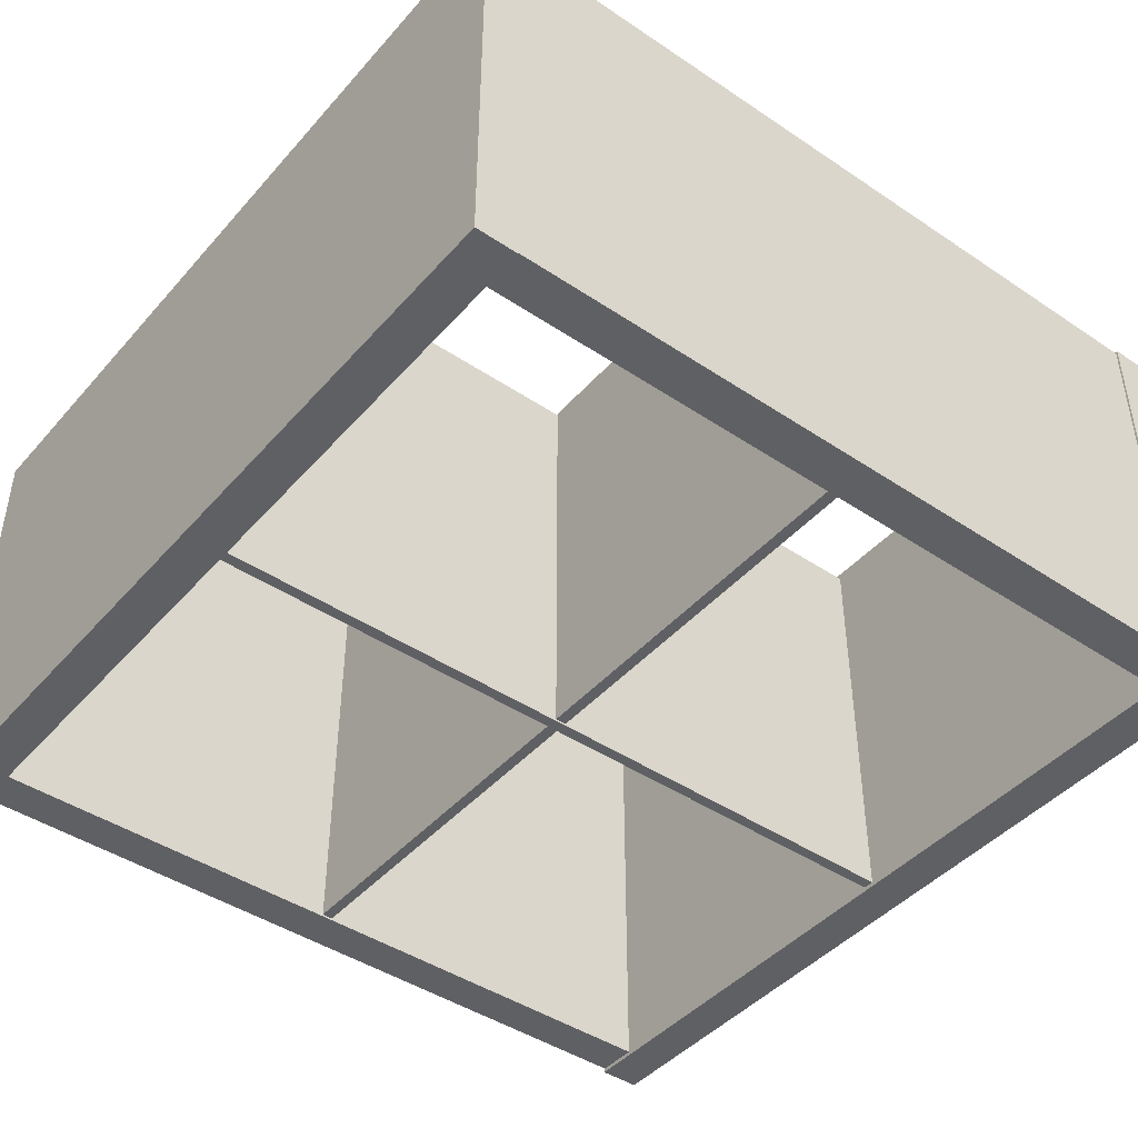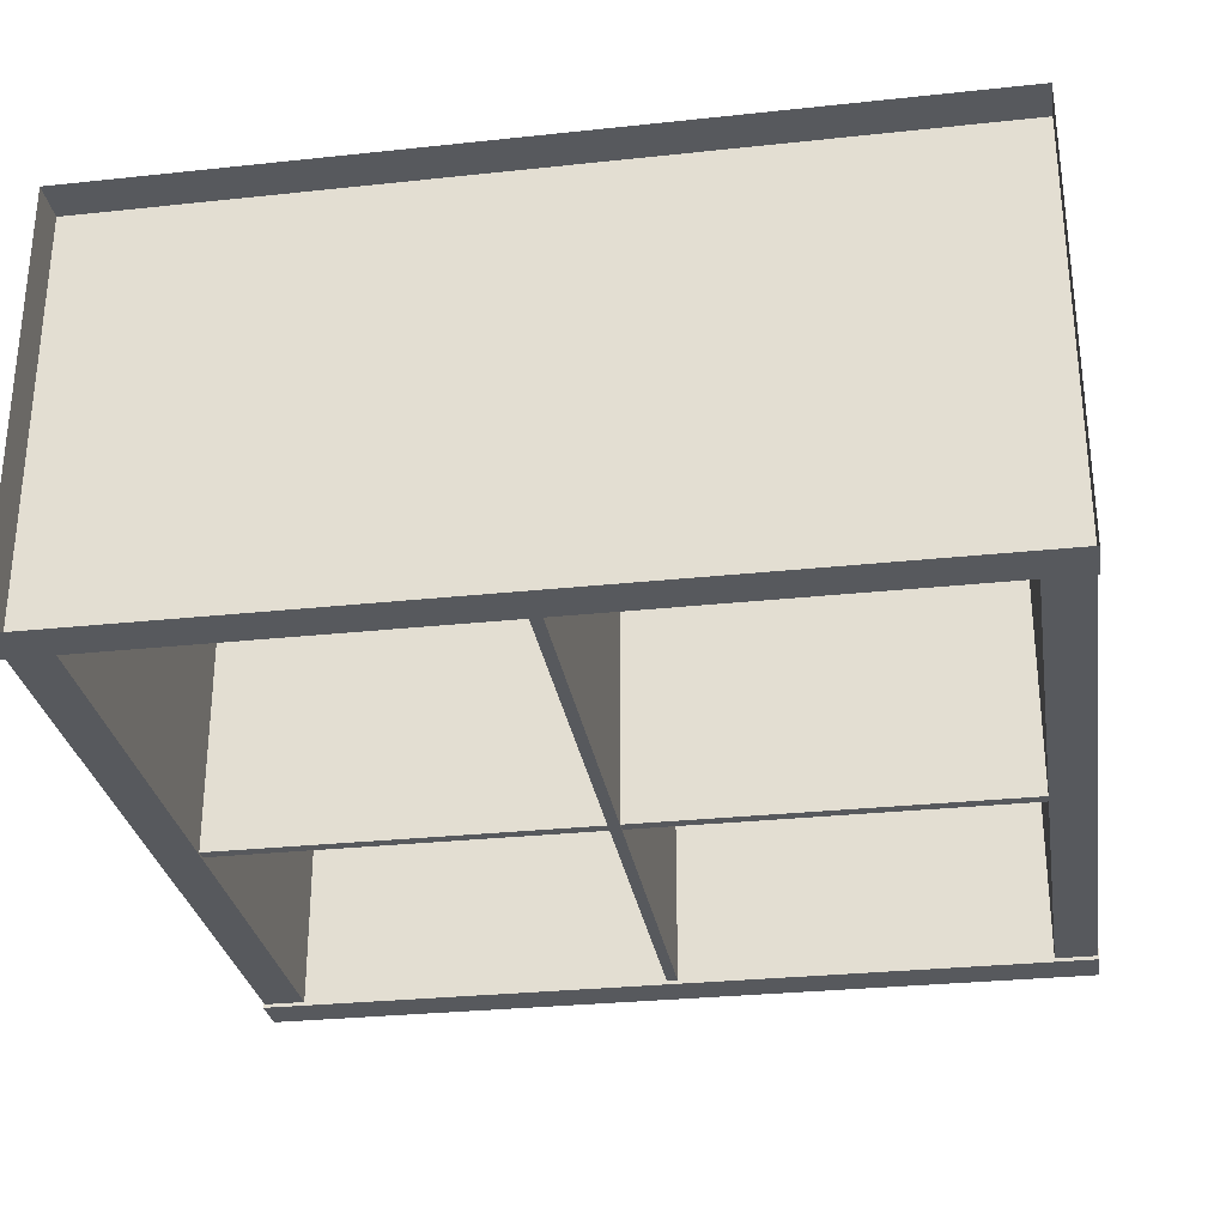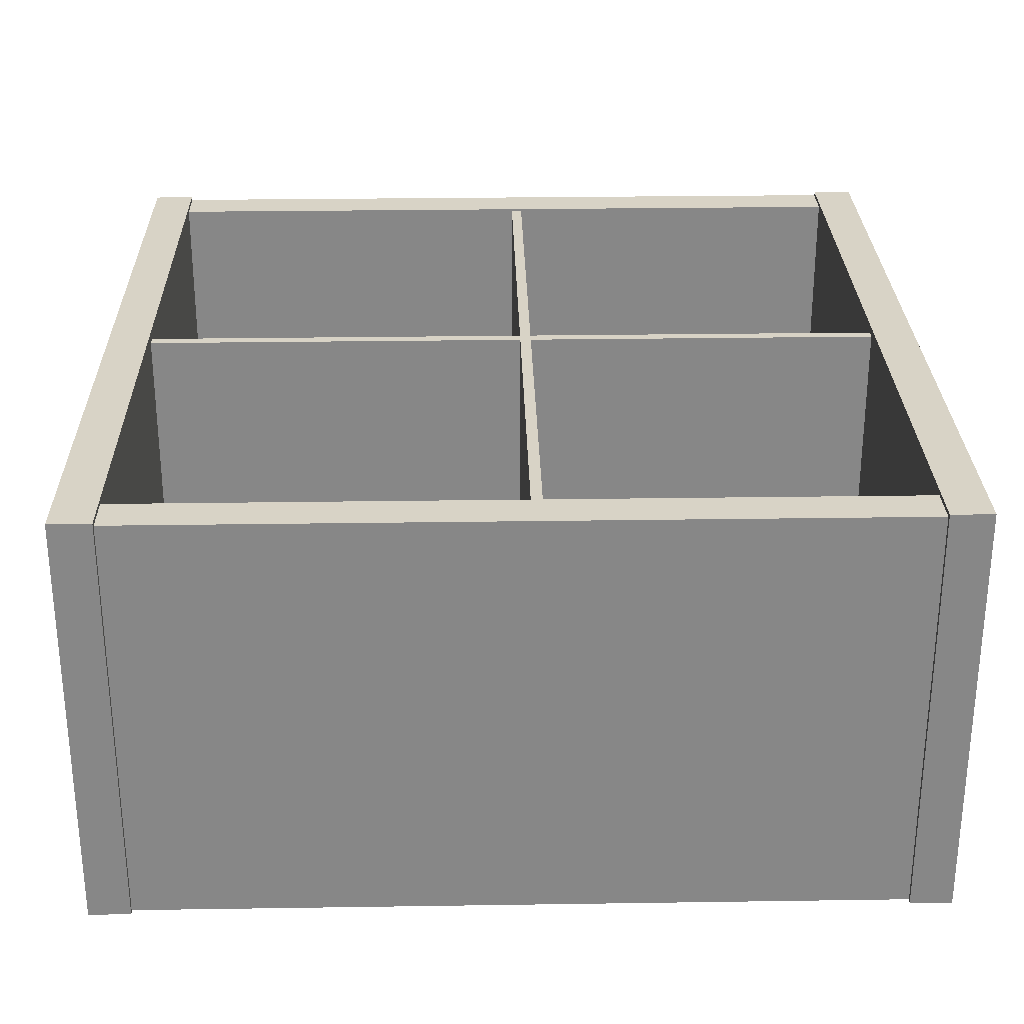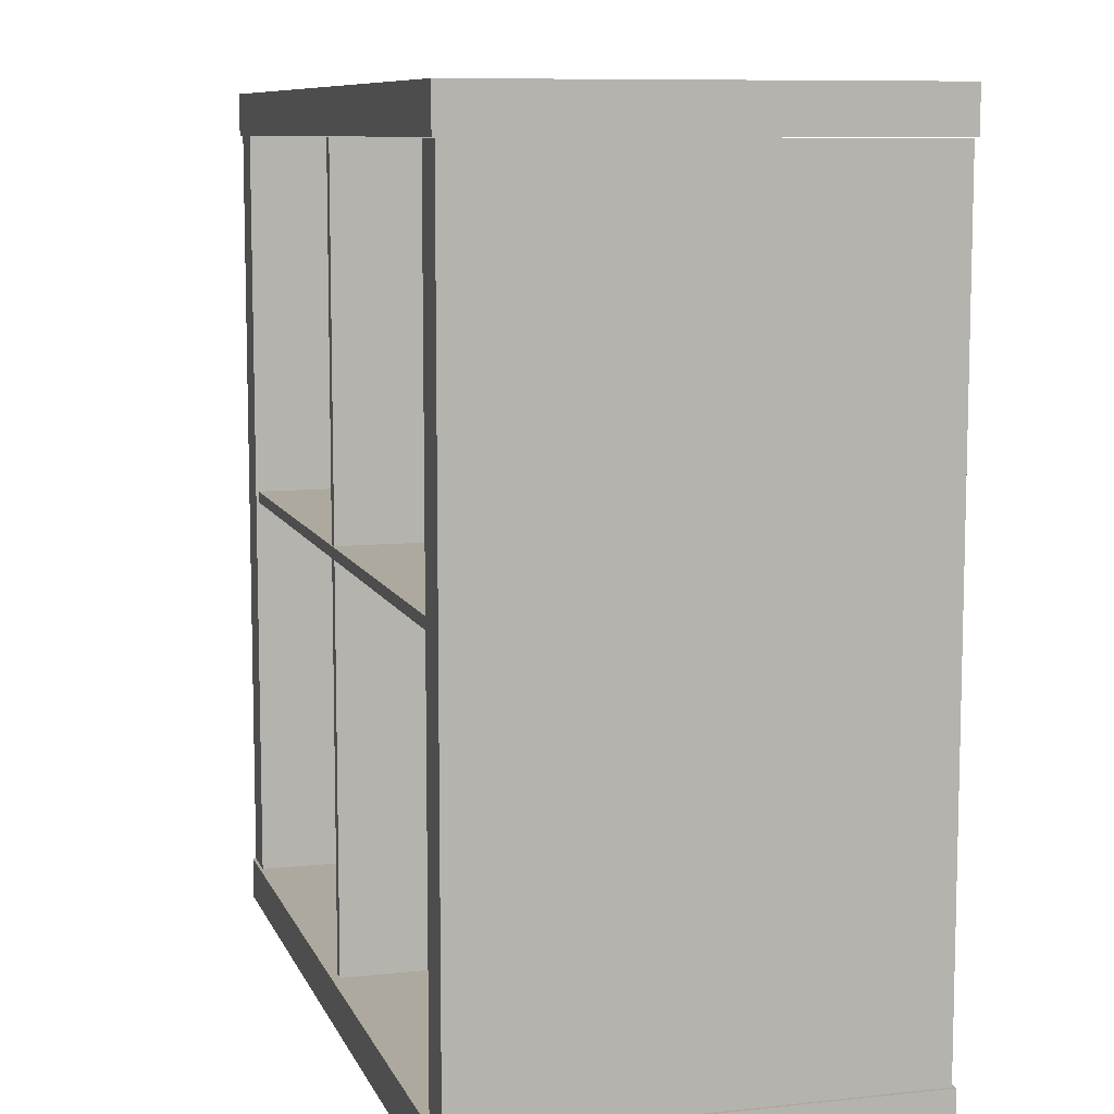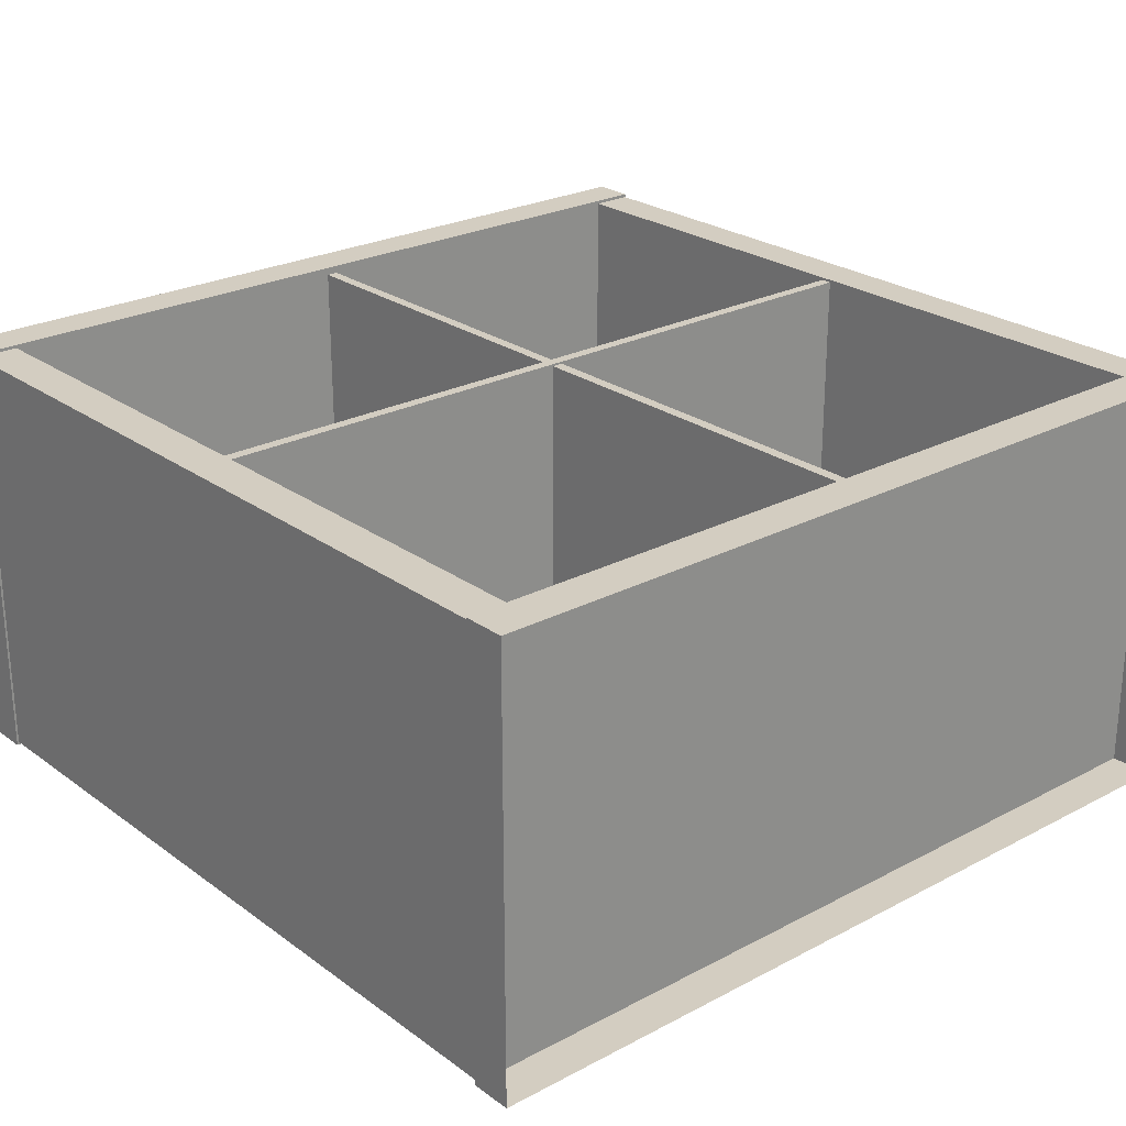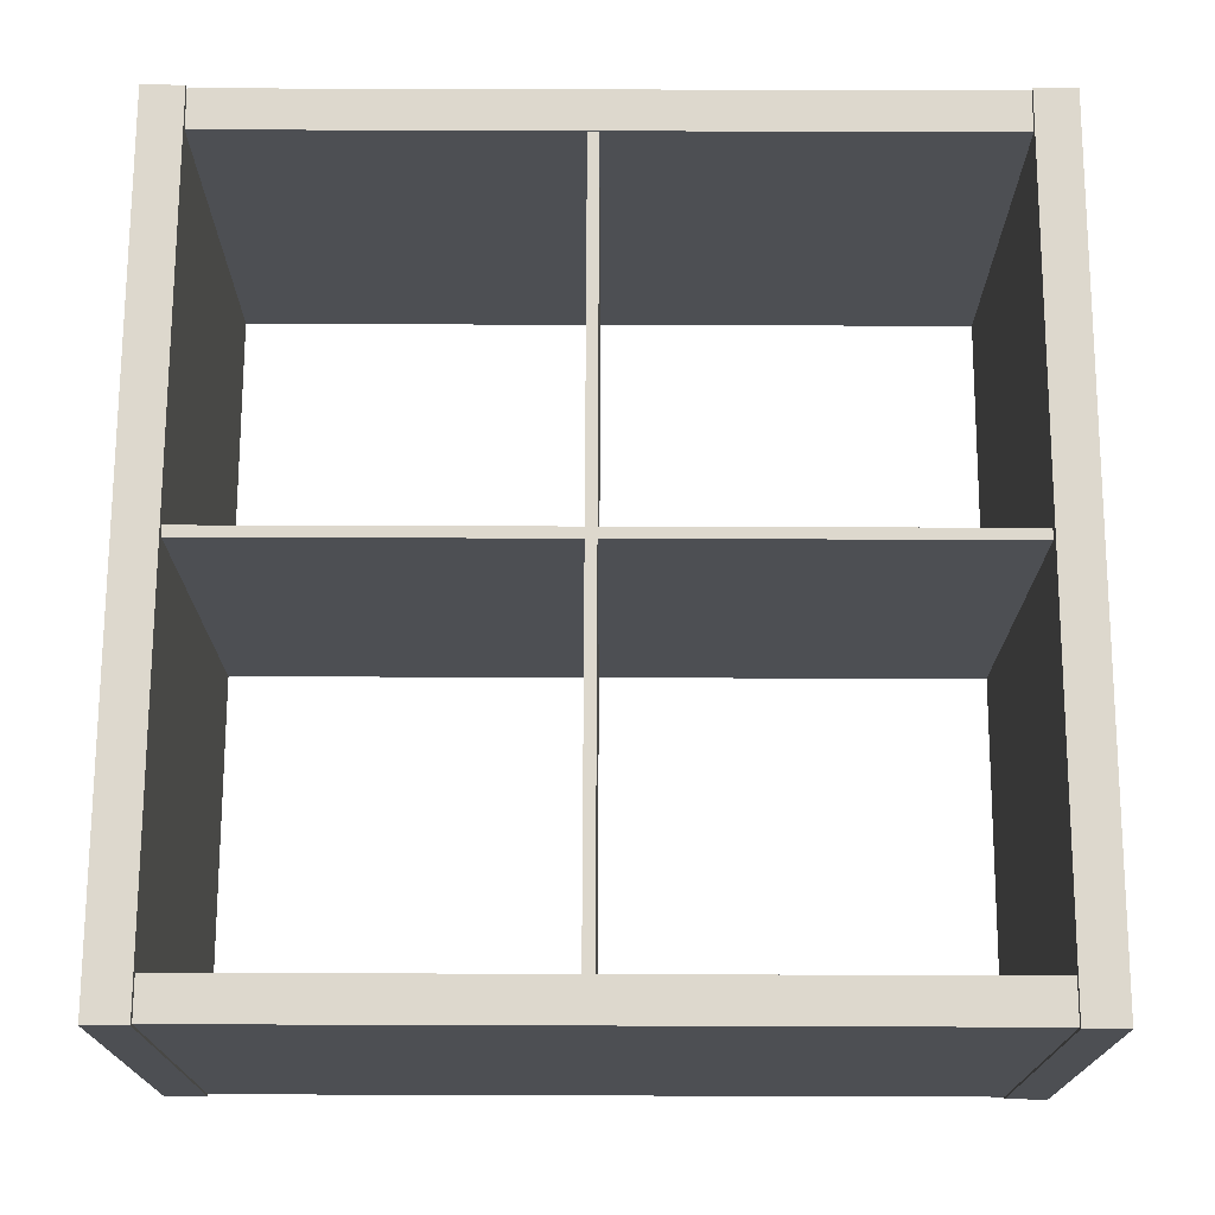
<metadata>
{"format":"obj","ext":"obj","renderer":"f3d","projection":"perspective","resolution":1024,"background":"white","views":[{"elev":-44.2,"azim":51.9,"up":"+Y"},{"elev":-29.3,"azim":-171.0,"up":"+Y"},{"elev":27.8,"azim":-91.3,"up":"+Y"},{"elev":9.0,"azim":-106.0,"up":"+Z"},{"elev":24.8,"azim":139.4,"up":"+Y"},{"elev":72.1,"azim":90.2,"up":"+Y"}]}
</metadata>
<code>
o SquareShelf
v 0.345 -0.196 0.03926
v 0.345 -0.196 0.7303
v 0.3828 -0.196 0.03926
v 0.3828 -0.196 0.7303
v -0.345 -0.196 0.03926
v -0.345 -0.196 0.7303
v -0.3828 -0.196 0.03926
v -0.3828 -0.196 0.7303
v -0.3451 -0.1942 0.3926
v -0.3451 -0.1942 0.4026
v 0.345 -0.1942 0.3926
v 0.345 -0.1942 0.4026
v -0.3844 -0.1992 0.00079
v -0.3844 -0.1992 0.03879
v 0.3844 -0.1992 0.00079
v 0.3844 -0.1992 0.03879
v -0.3844 -0.1992 0.731
v -0.3844 -0.1992 0.769
v 0.3844 -0.1992 0.731
v 0.3844 -0.1992 0.769
v -0.005004 -0.196 0.7305
v 0.004996 -0.196 0.7305
v -0.005004 -0.196 0.03953
v 0.004996 -0.196 0.03953
v 0.345 0.1901 0.03926
v 0.345 0.1901 0.7303
v 0.3828 0.1901 0.03926
v 0.3828 0.1901 0.7303
v -0.345 0.1901 0.03926
v -0.345 0.1901 0.7303
v -0.3828 0.1901 0.03926
v -0.3828 0.1901 0.7303
v -0.3451 0.1877 0.3926
v -0.3451 0.1877 0.4026
v 0.345 0.1877 0.3926
v 0.345 0.1877 0.4026
v -0.3844 0.1926 0.00079
v -0.3844 0.1926 0.03879
v 0.3844 0.1926 0.00079
v 0.3844 0.1926 0.03879
v -0.3844 0.1926 0.731
v -0.3844 0.1926 0.769
v 0.3844 0.1926 0.731
v 0.3844 0.1926 0.769
v -0.005004 0.1859 0.7305
v 0.004996 0.1859 0.7305
v -0.005004 0.1859 0.03953
v 0.004996 0.1859 0.03953
f 3 4 2 1
f 7 5 6 8
f 11 12 10 9
f 15 16 14 13
f 19 20 18 17
f 23 24 22 21
f 27 25 26 28
f 31 32 30 29
f 35 33 34 36
f 39 37 38 40
f 43 41 42 44
f 47 45 46 48
f 1 2 26 25
f 4 3 27 28
f 6 5 29 30
f 7 8 32 31
f 11 9 33 35
f 10 12 36 34
f 13 14 38 37
f 16 15 39 40
f 14 16 40 38
f 17 18 42 41
f 20 19 43 44
f 19 17 41 43
f 18 20 44 42
f 23 21 45 47
f 22 24 48 46

</code>
